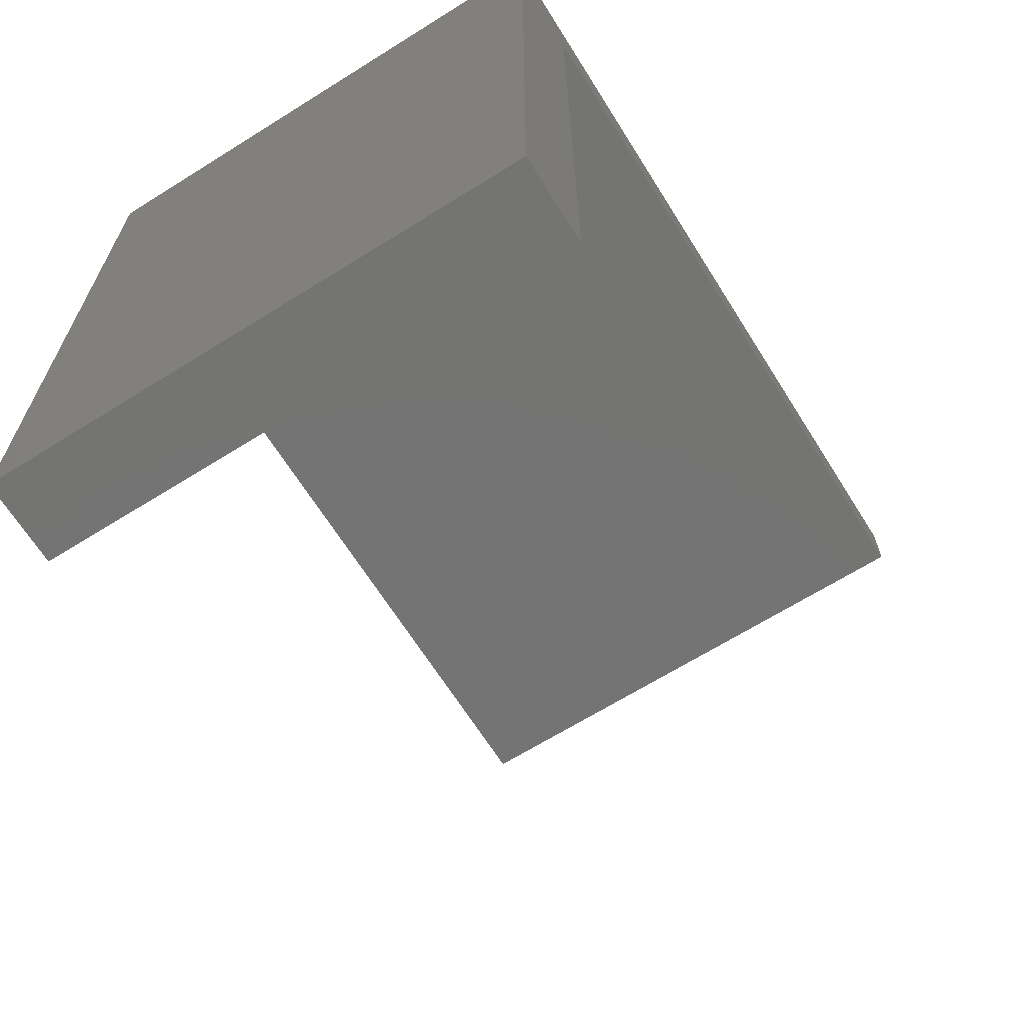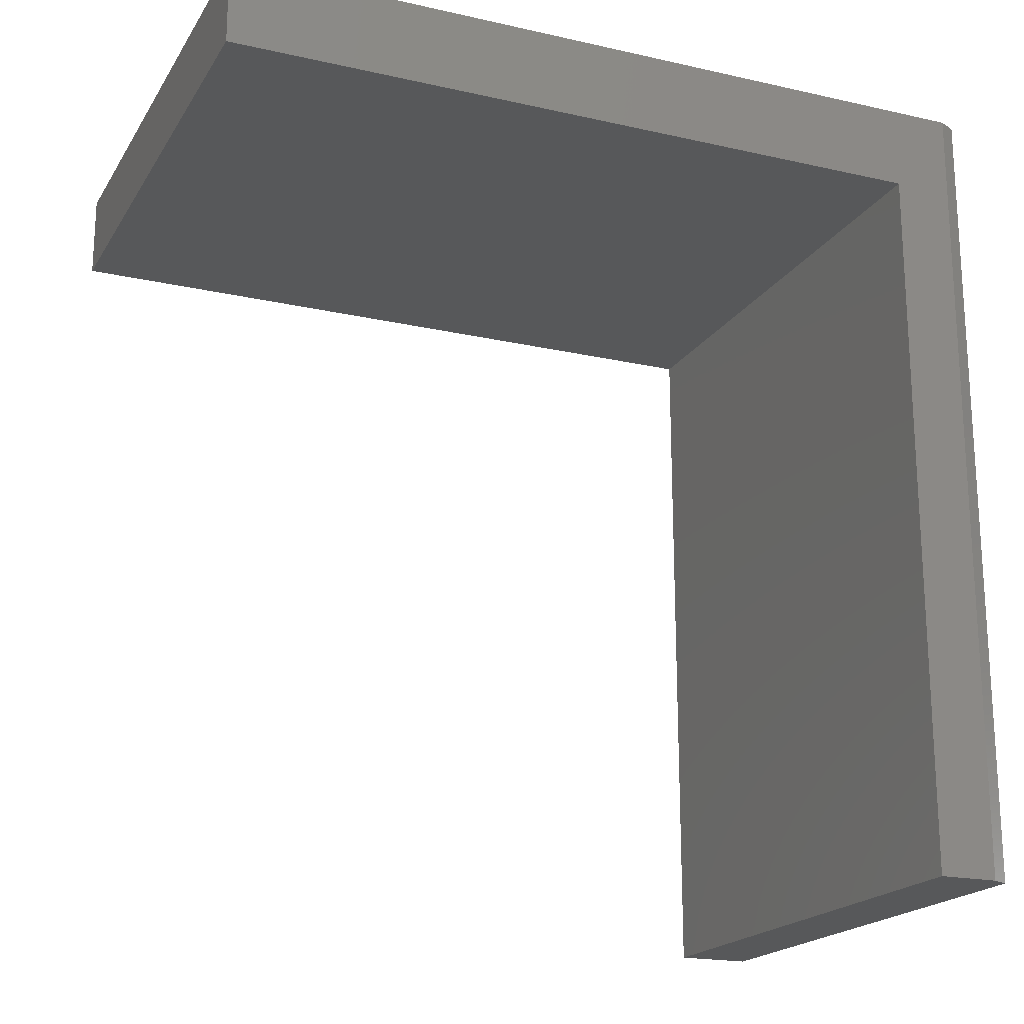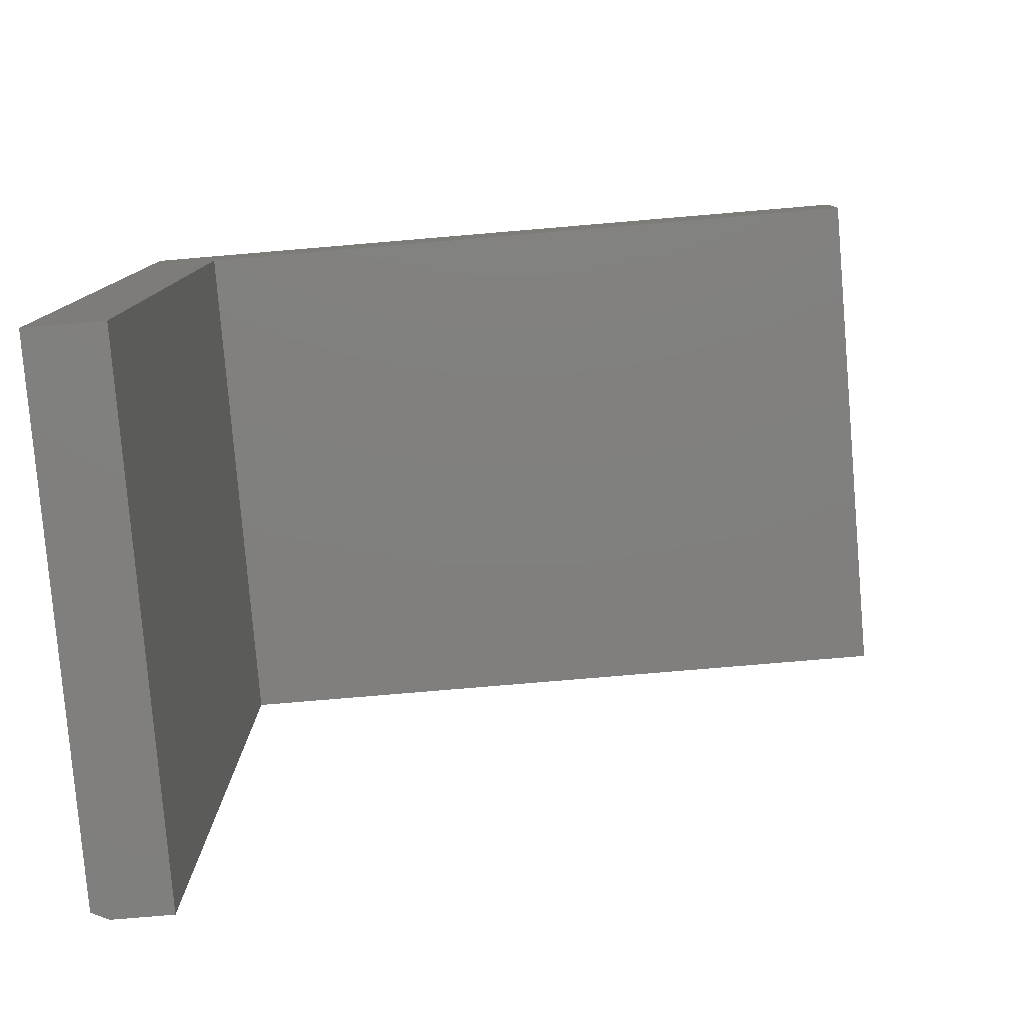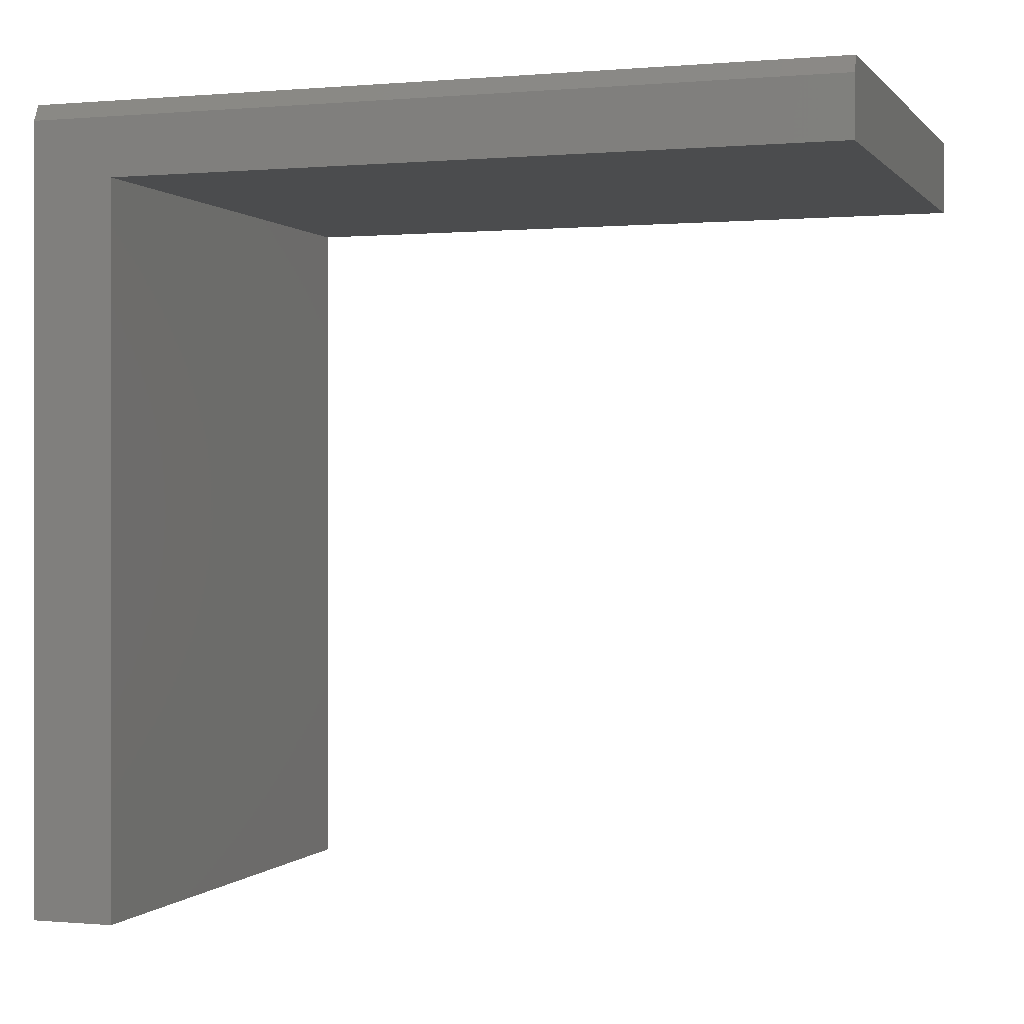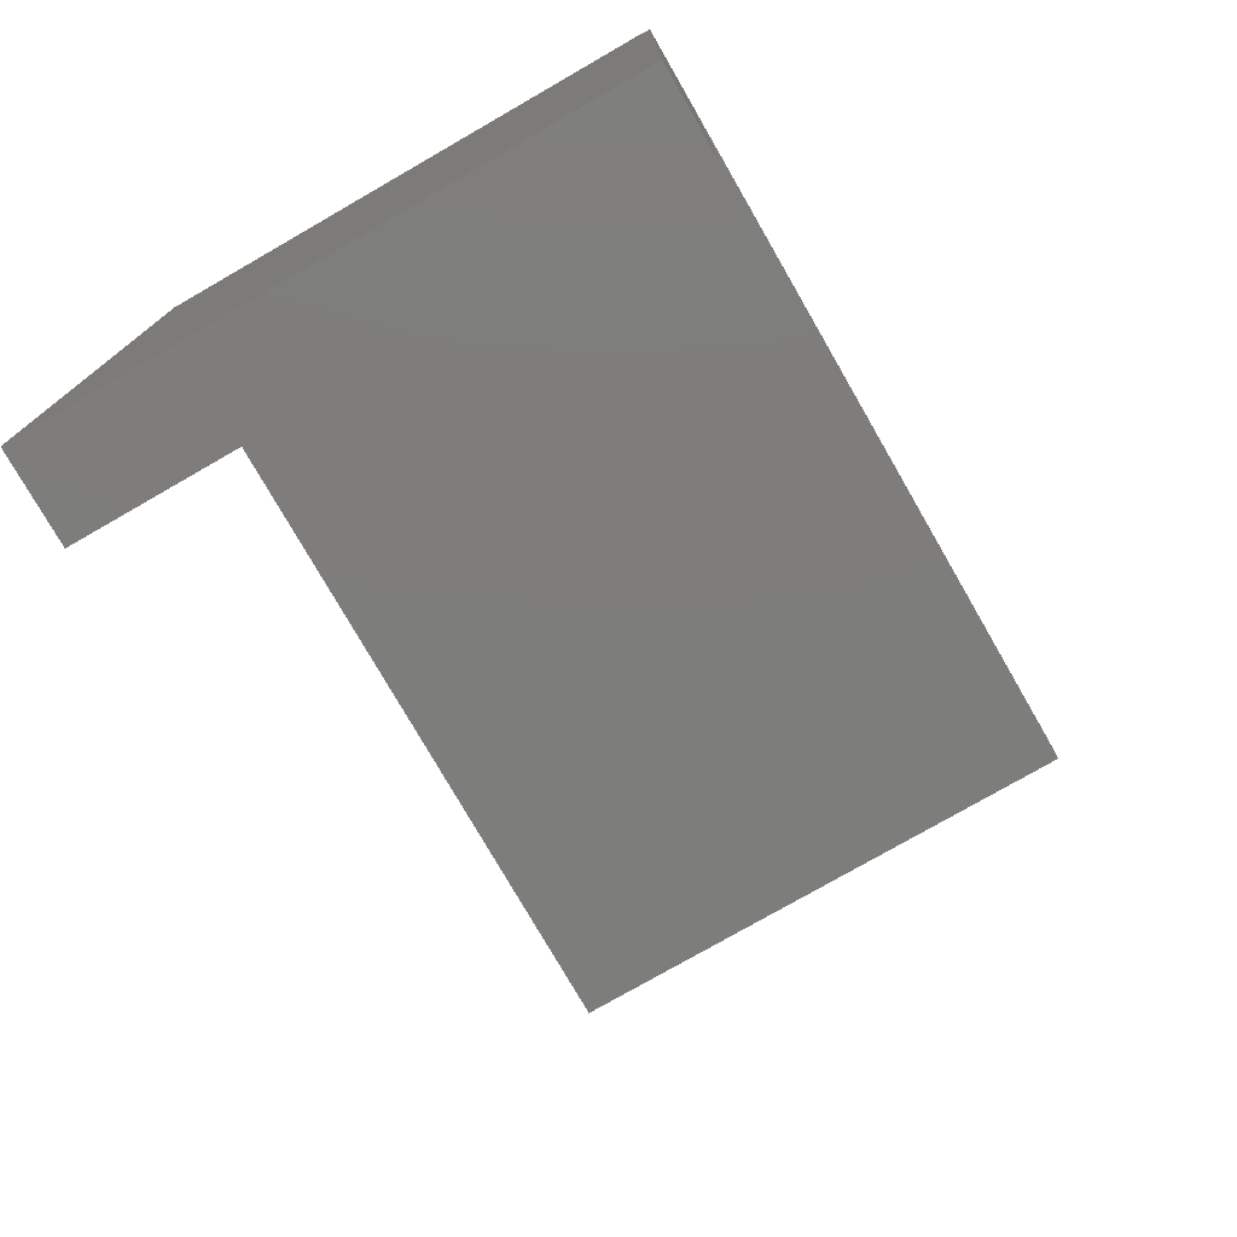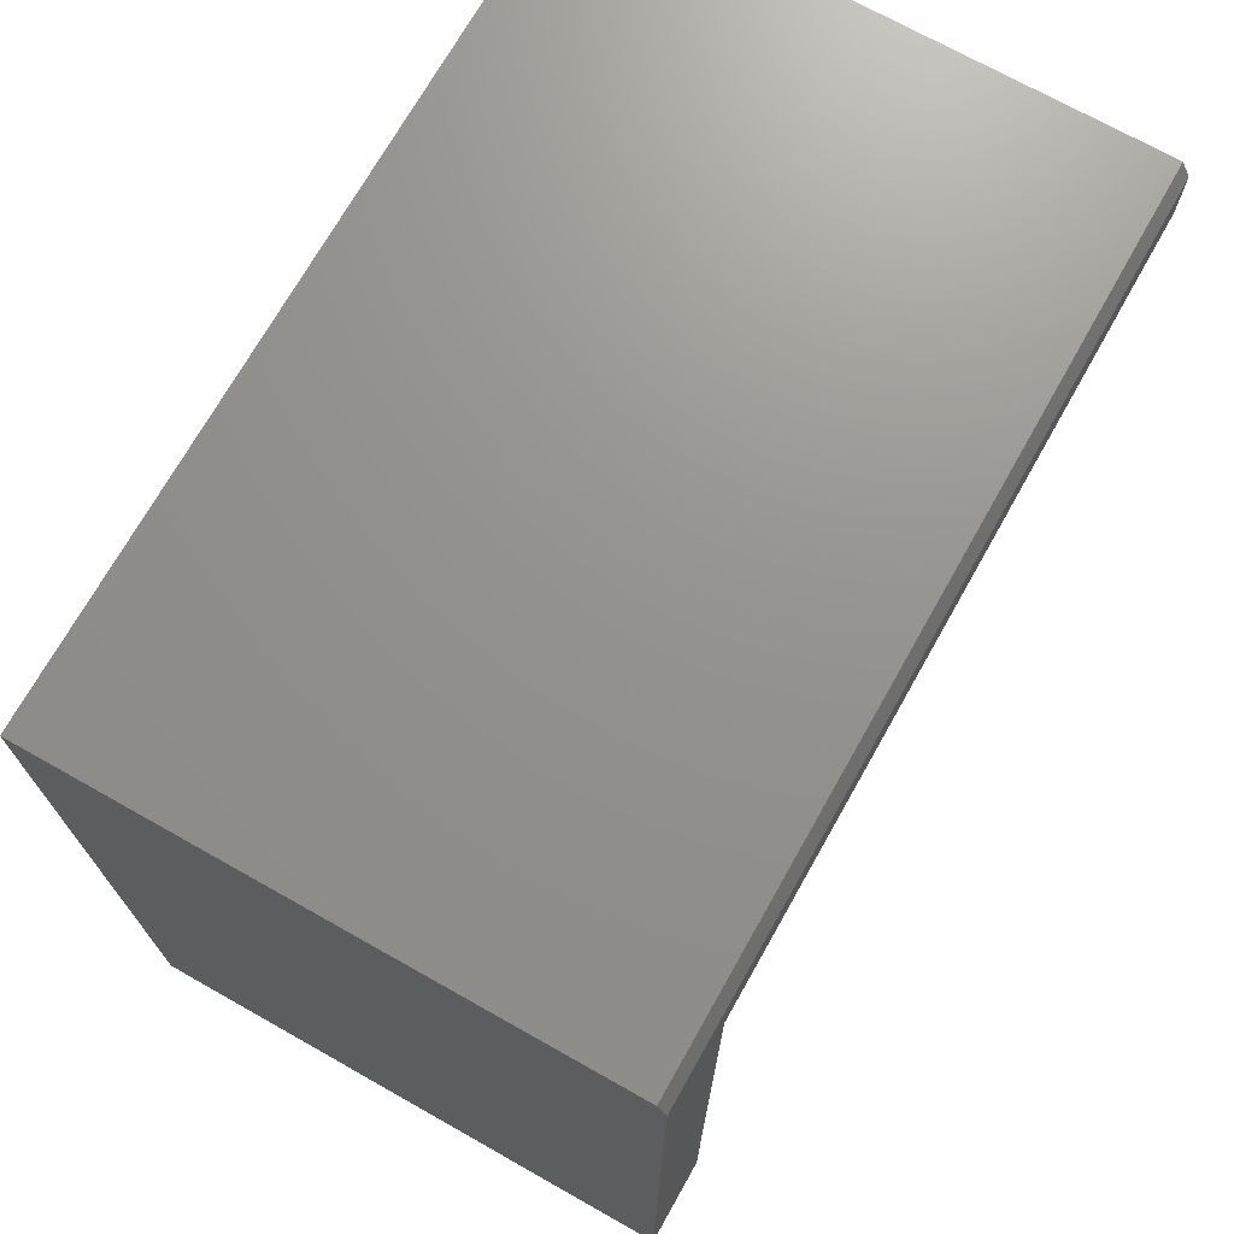
<metadata>
{"format":"stl","ext":"stl","renderer":"f3d","projection":"perspective","resolution":1024,"background":"white","views":[{"elev":-66.3,"azim":32.1,"up":"+Y"},{"elev":-19.6,"azim":67.1,"up":"+Z"},{"elev":-79.8,"azim":-85.2,"up":"+Z"},{"elev":0.1,"azim":108.6,"up":"+Y"},{"elev":-76.8,"azim":29.9,"up":"+Y"},{"elev":71.5,"azim":29.4,"up":"+Y"}]}
</metadata>
<code>
# stl→obj: 14 verts, 24 faces
v 0.25 -0.75 0.0008224
v 0.25 -0.75 -0.07812
v 0.25 -0.01562 0.0008224
v 0.25 -0.07105 -0.07812
v 0.25 -0.01562 -0.7571
v 0.25 -0.07105 -0.7571
v -0.25 -0.75 0.0008224
v -0.25 4.834e-18 0.0008224
v 0.2422 4.834e-18 0.0008224
v 0.2422 -4.163e-17 -0.7571
v -0.25 -4.157e-17 -0.7571
v -0.25 -0.07105 -0.7571
v -0.25 -0.75 -0.07812
v -0.25 -0.07105 -0.07812
f 1 2 3
f 3 2 4
f 3 4 5
f 5 4 6
f 7 1 8
f 8 1 3
f 8 3 9
f 10 11 9
f 9 11 8
f 12 11 6
f 6 11 10
f 6 10 5
f 3 5 9
f 9 5 10
f 7 8 13
f 13 8 14
f 8 11 14
f 14 11 12
f 7 13 1
f 1 13 2
f 4 14 6
f 6 14 12
f 2 13 4
f 4 13 14

</code>
